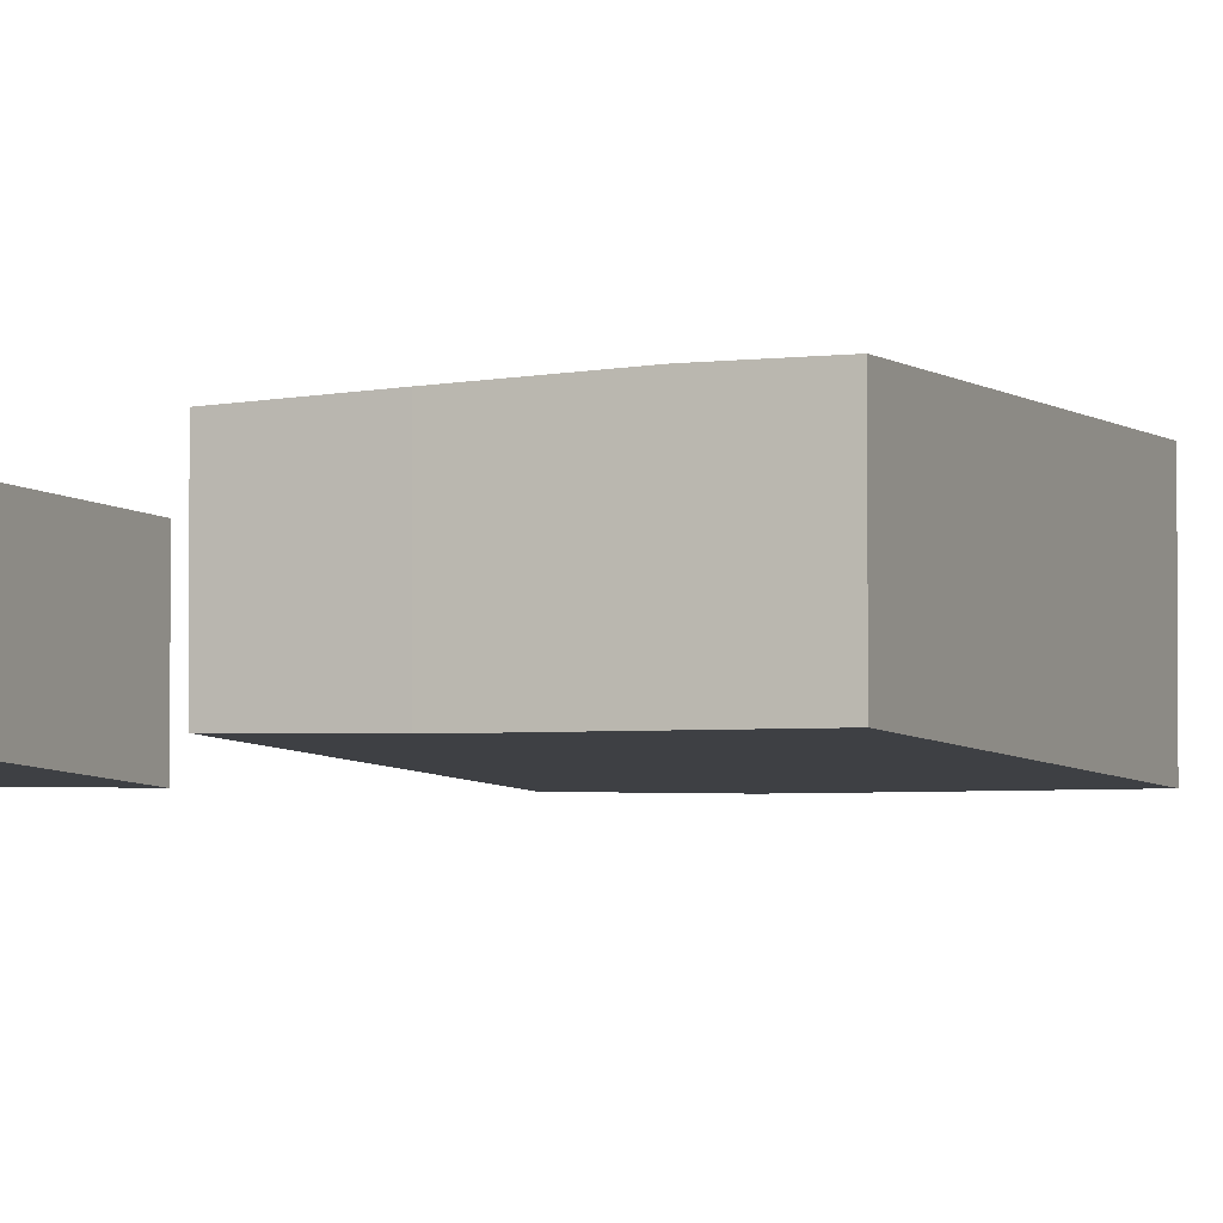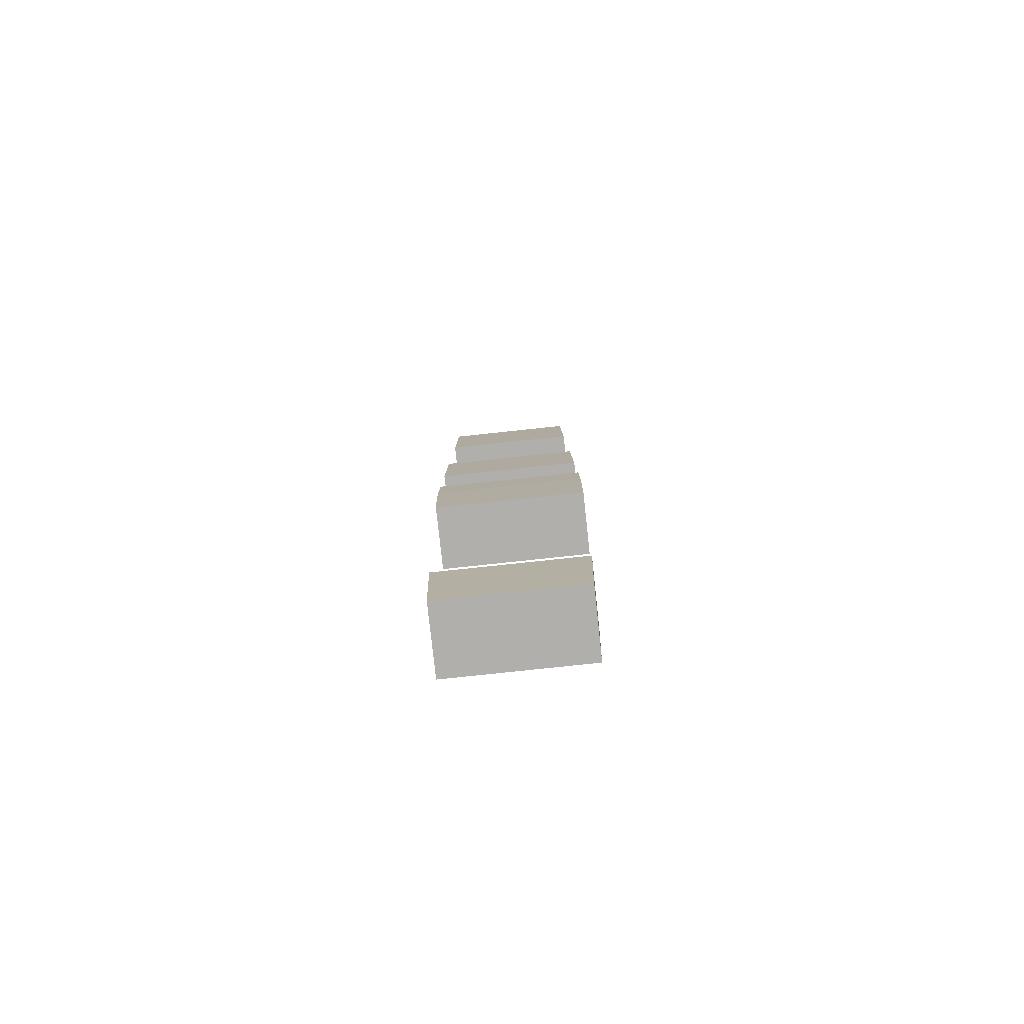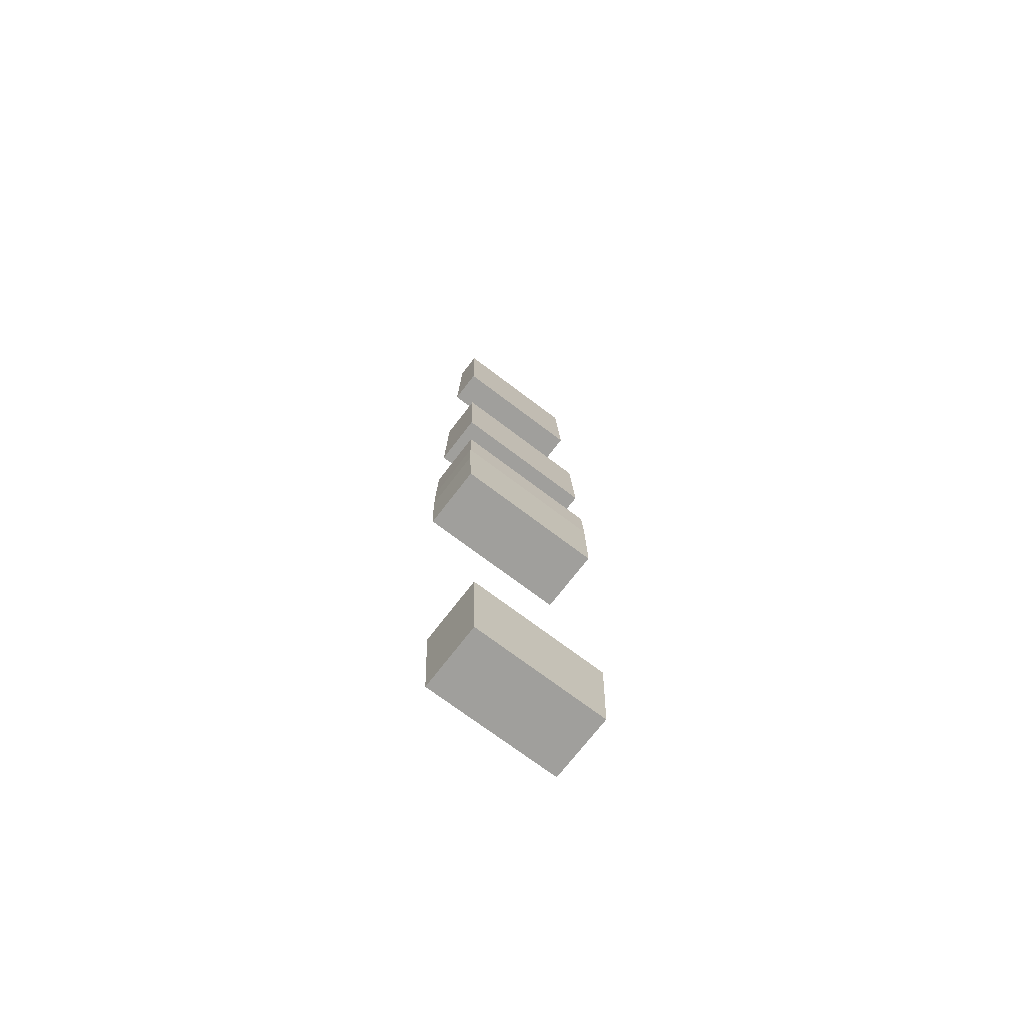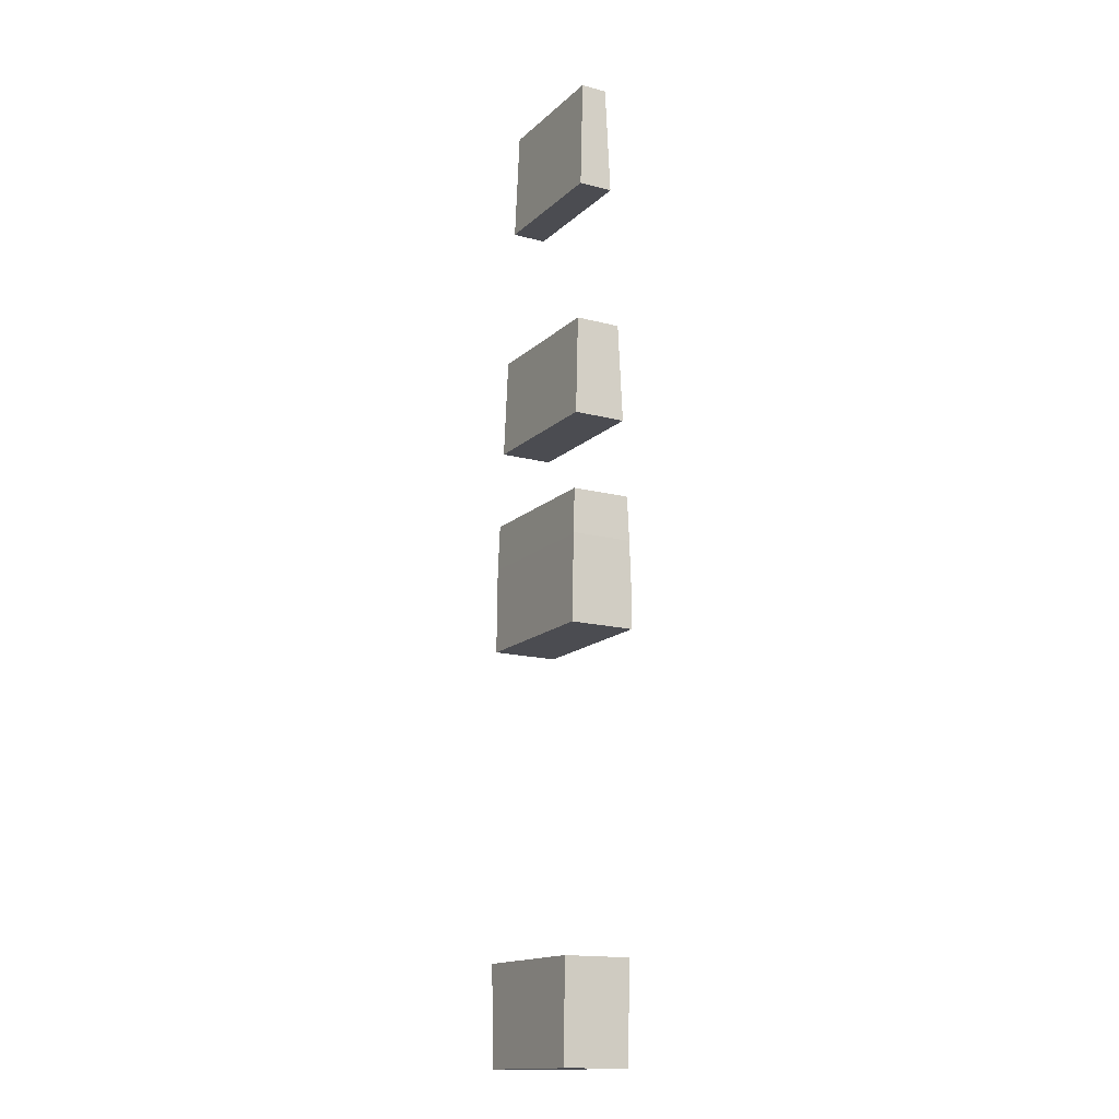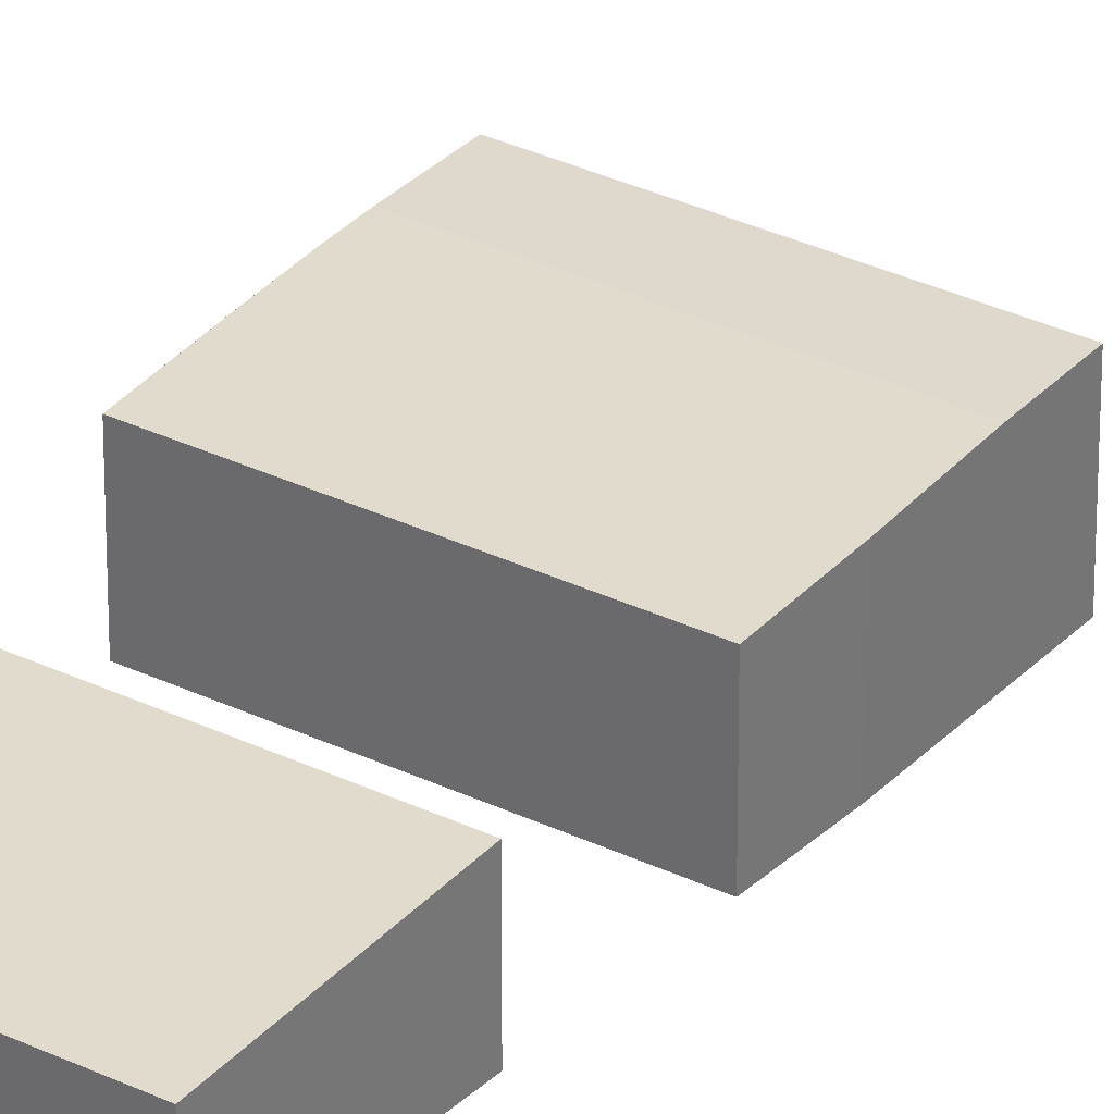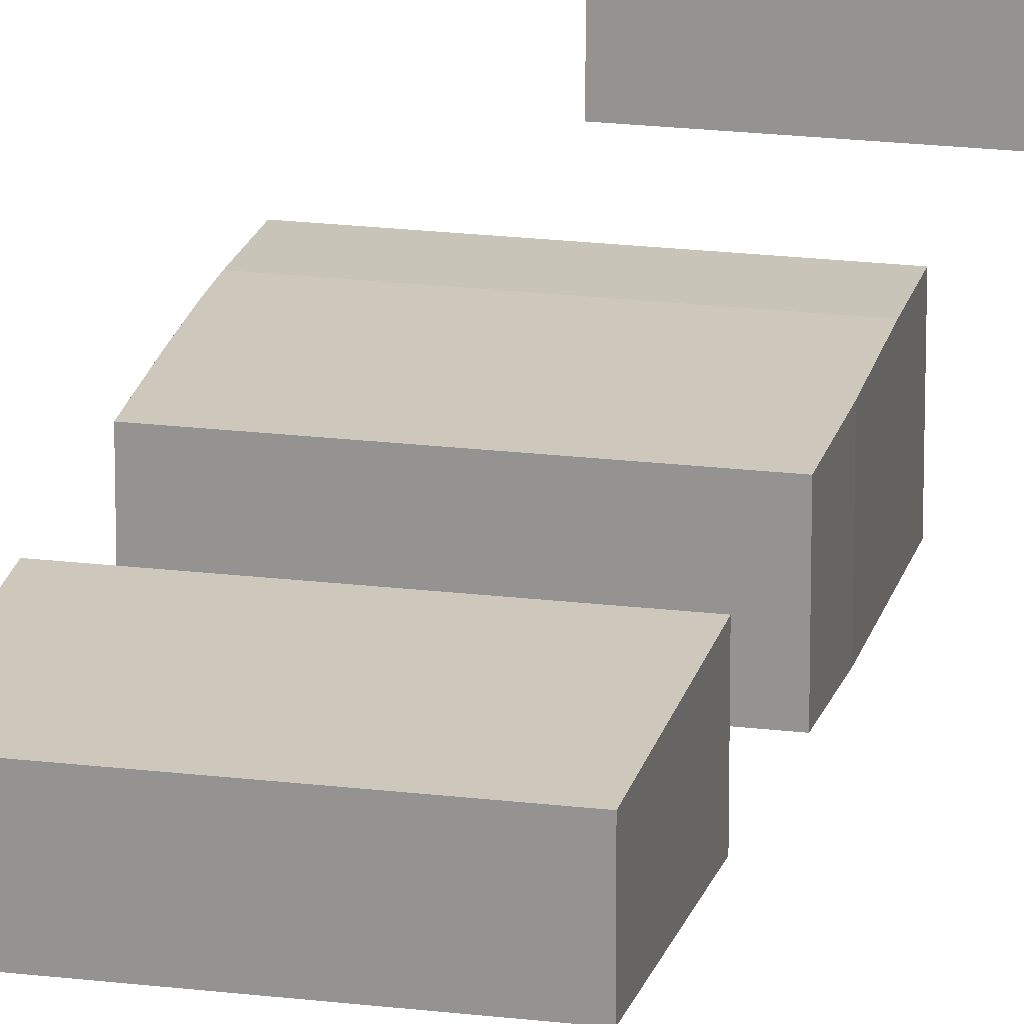
<metadata>
{"format":"obj","ext":"obj","renderer":"f3d","projection":"perspective","resolution":1024,"background":"white","views":[{"elev":-5.3,"azim":113.7,"up":"+Y"},{"elev":-78.2,"azim":6.1,"up":"+Z"},{"elev":-71.2,"azim":-37.3,"up":"+Z"},{"elev":-15.4,"azim":60.6,"up":"+Z"},{"elev":31.9,"azim":34.3,"up":"+Y"},{"elev":20.2,"azim":12.7,"up":"+Y"}]}
</metadata>
<code>
v -2551 1.985e+04 6208
v -2551 2.004e+04 6208
v -2551 2.004e+04 6301
v -2551 1.994e+04 6297
v -2551 1.985e+04 6301
v -2551 1.985e+04 6298
v -2087 1.985e+04 6301
v -2087 2.004e+04 6301
v -2087 2.004e+04 6151
v -2087 2.004e+04 6039
v -2087 1.985e+04 6039
v -2087 1.985e+04 6298
v -2090 2.003e+04 6435
v -2549 2.003e+04 6435
v -2551 2.004e+04 6301
v -2551 2.004e+04 6208
v -2550 2.004e+04 6151
v -2087 2.004e+04 6151
v -2087 2.004e+04 6301
v -2551 1.985e+04 6301
v -2549 1.986e+04 6435
v -2090 1.986e+04 6435
v -2087 1.985e+04 6301
v -2087 1.985e+04 6298
v -2551 1.985e+04 6298
v -2547 1.985e+04 6039
v -2551 1.985e+04 6208
v -2551 1.985e+04 6298
v -2087 1.985e+04 6298
v -2087 1.985e+04 6039
v -2550 2.004e+04 6151
v -2547 2.004e+04 6039
v -2087 2.004e+04 6039
v -2087 2.004e+04 6151
v -2090 1.986e+04 6435
v -2090 2.003e+04 6435
v -2087 2.004e+04 6301
v -2087 1.985e+04 6301
v -2547 1.985e+04 6039
v -2547 2.004e+04 6039
v -2550 2.004e+04 6151
v -2551 2.004e+04 6208
v -2551 1.985e+04 6208
v -2547 2.004e+04 6039
v -2547 1.985e+04 6039
v -2087 1.985e+04 6039
v -2087 2.004e+04 6039
v -2549 1.986e+04 6435
v -2549 2.003e+04 6435
v -2090 2.003e+04 6435
v -2090 1.986e+04 6435
v -2549 2.003e+04 6435
v -2549 1.986e+04 6435
v -2551 1.985e+04 6301
v -2551 1.994e+04 6297
v -2551 2.004e+04 6301
v -2516 1.983e+04 4822
v -2523 1.983e+04 5116
v -2100 1.983e+04 5116
v -2107 1.983e+04 4822
v -2523 2.003e+04 5116
v -2516 2.003e+04 4822
v -2107 2.003e+04 4822
v -2100 2.003e+04 5116
v -2100 2.003e+04 5116
v -2107 2.003e+04 4822
v -2107 1.983e+04 4822
v -2100 1.983e+04 5116
v -2523 1.983e+04 5116
v -2523 2.003e+04 5116
v -2100 2.003e+04 5116
v -2100 1.983e+04 5116
v -2516 2.003e+04 4822
v -2516 1.983e+04 4822
v -2107 1.983e+04 4822
v -2107 2.003e+04 4822
v -2516 2.003e+04 4822
v -2523 2.003e+04 5116
v -2523 1.983e+04 5116
v -2516 1.983e+04 4822
v -2542 2.001e+04 6970
v -2542 1.988e+04 6970
v -2546 1.986e+04 6670
v -2546 2.002e+04 6670
v -2546 2.002e+04 6670
v -2546 1.986e+04 6670
v -2096 1.986e+04 6670
v -2096 2.002e+04 6670
v -2546 1.986e+04 6670
v -2542 1.988e+04 6970
v -2103 1.988e+04 6970
v -2096 1.986e+04 6670
v -2542 1.988e+04 6970
v -2542 2.001e+04 6970
v -2103 2.001e+04 6970
v -2103 1.988e+04 6970
v -2542 2.001e+04 6970
v -2546 2.002e+04 6670
v -2096 2.002e+04 6670
v -2103 2.001e+04 6970
v -2103 1.988e+04 6970
v -2103 2.001e+04 6970
v -2096 2.002e+04 6670
v -2096 1.986e+04 6670
v -2531 1.999e+04 7752
v -2536 2e+04 7415
v -2113 2e+04 7415
v -2122 1.999e+04 7752
v -2536 2e+04 7415
v -2536 1.989e+04 7415
v -2113 1.989e+04 7415
v -2113 2e+04 7415
v -2536 1.989e+04 7415
v -2531 1.991e+04 7752
v -2122 1.991e+04 7752
v -2113 1.989e+04 7415
v -2531 1.991e+04 7752
v -2531 1.999e+04 7752
v -2122 1.999e+04 7752
v -2122 1.991e+04 7752
v -2531 1.991e+04 7752
v -2536 1.989e+04 7415
v -2536 2e+04 7415
v -2531 1.999e+04 7752
v -2113 1.989e+04 7415
v -2122 1.991e+04 7752
v -2122 1.999e+04 7752
v -2113 2e+04 7415
f 127 125 128
f 127 126 125
f 123 121 124
f 123 122 121
f 119 117 120
f 119 118 117
f 115 113 116
f 115 114 113
f 111 109 112
f 111 110 109
f 107 105 108
f 107 106 105
f 103 101 104
f 103 102 101
f 99 97 100
f 99 98 97
f 95 93 96
f 95 94 93
f 91 89 92
f 91 90 89
f 87 85 88
f 87 86 85
f 83 81 84
f 83 82 81
f 79 77 80
f 79 78 77
f 75 73 76
f 75 74 73
f 71 69 72
f 71 70 69
f 67 65 68
f 67 66 65
f 63 61 64
f 63 62 61
f 59 57 60
f 59 58 57
f 56 55 52
f 55 53 52
f 55 54 53
f 50 48 51
f 50 49 48
f 46 44 47
f 46 45 44
f 40 42 41
f 40 43 42
f 40 39 43
f 37 35 38
f 37 36 35
f 33 31 34
f 33 32 31
f 29 26 30
f 29 28 26
f 28 27 26
f 23 22 24
f 22 21 24
f 21 20 24
f 20 25 24
f 18 13 19
f 18 14 13
f 18 17 14
f 17 15 14
f 17 16 15
f 7 12 8
f 12 9 8
f 12 11 9
f 11 10 9
f 5 4 6
f 3 2 4
f 4 2 6
f 2 1 6

</code>
